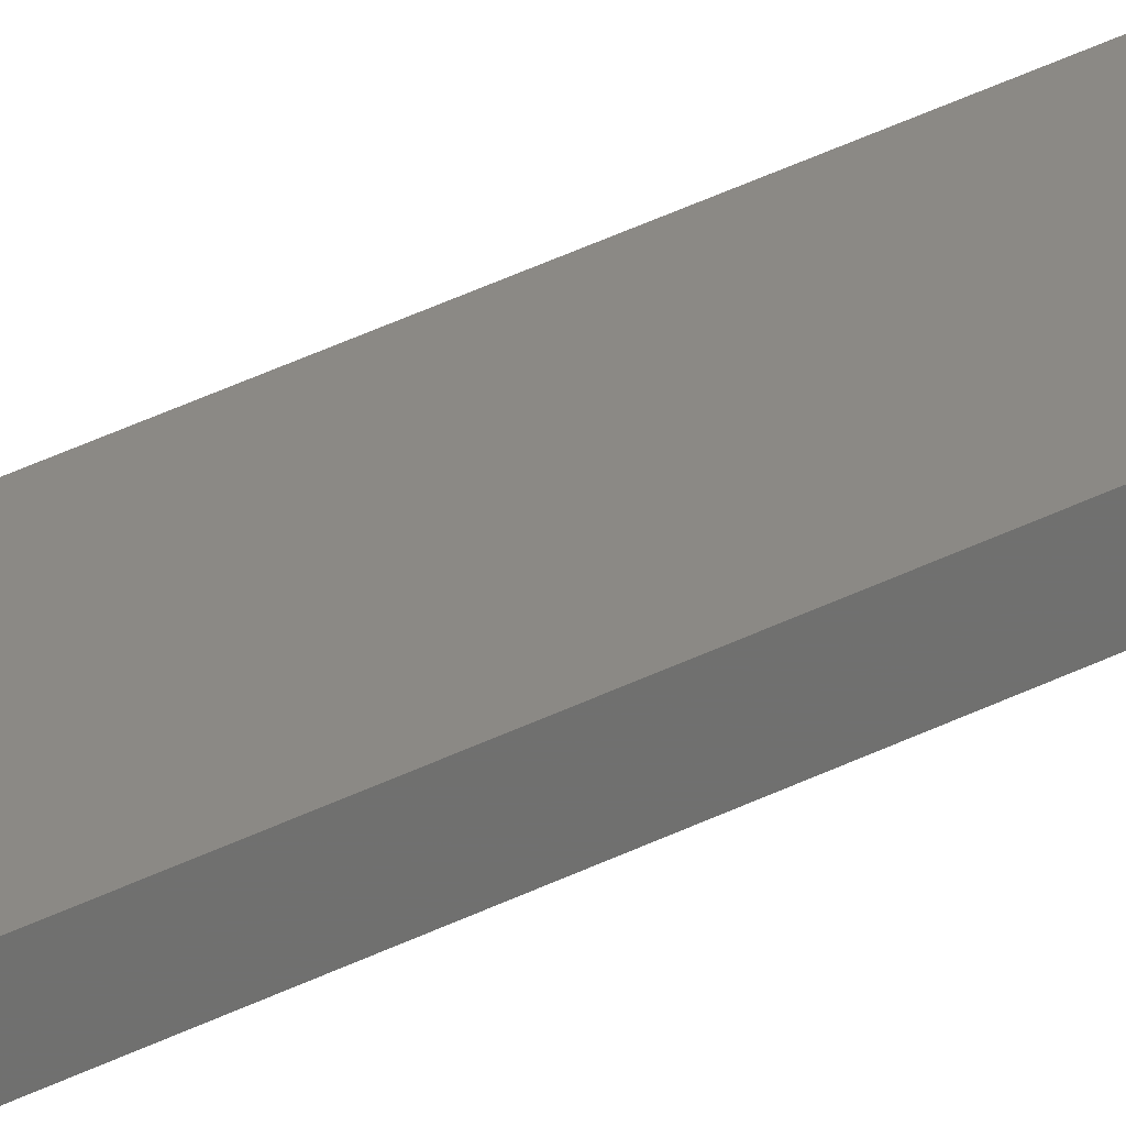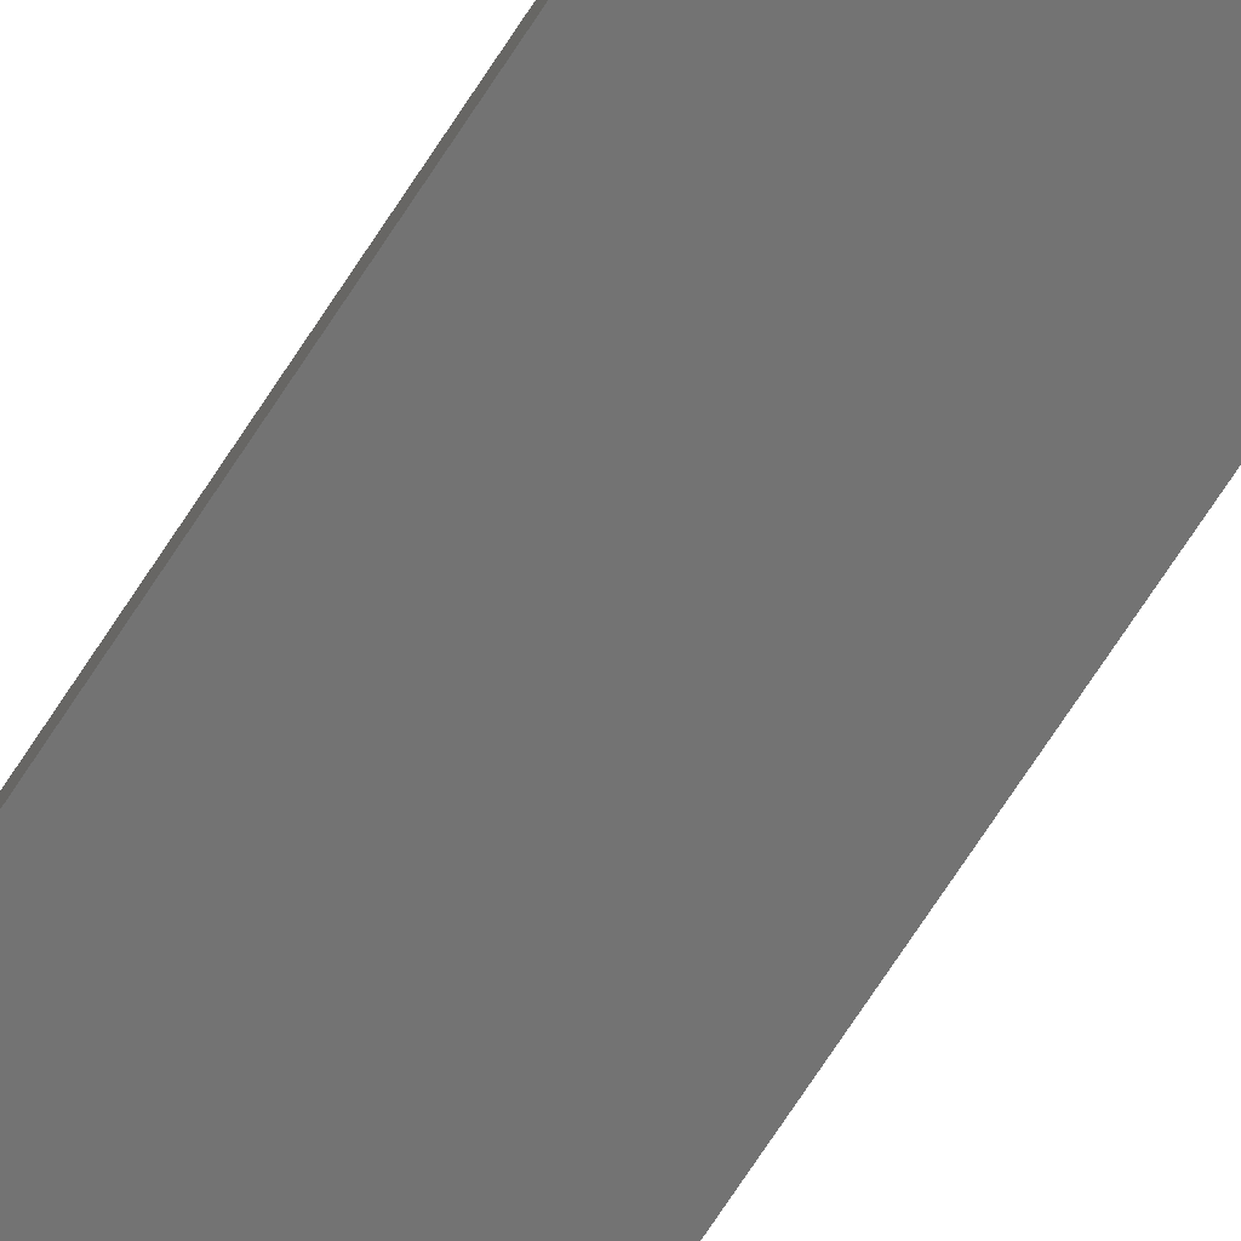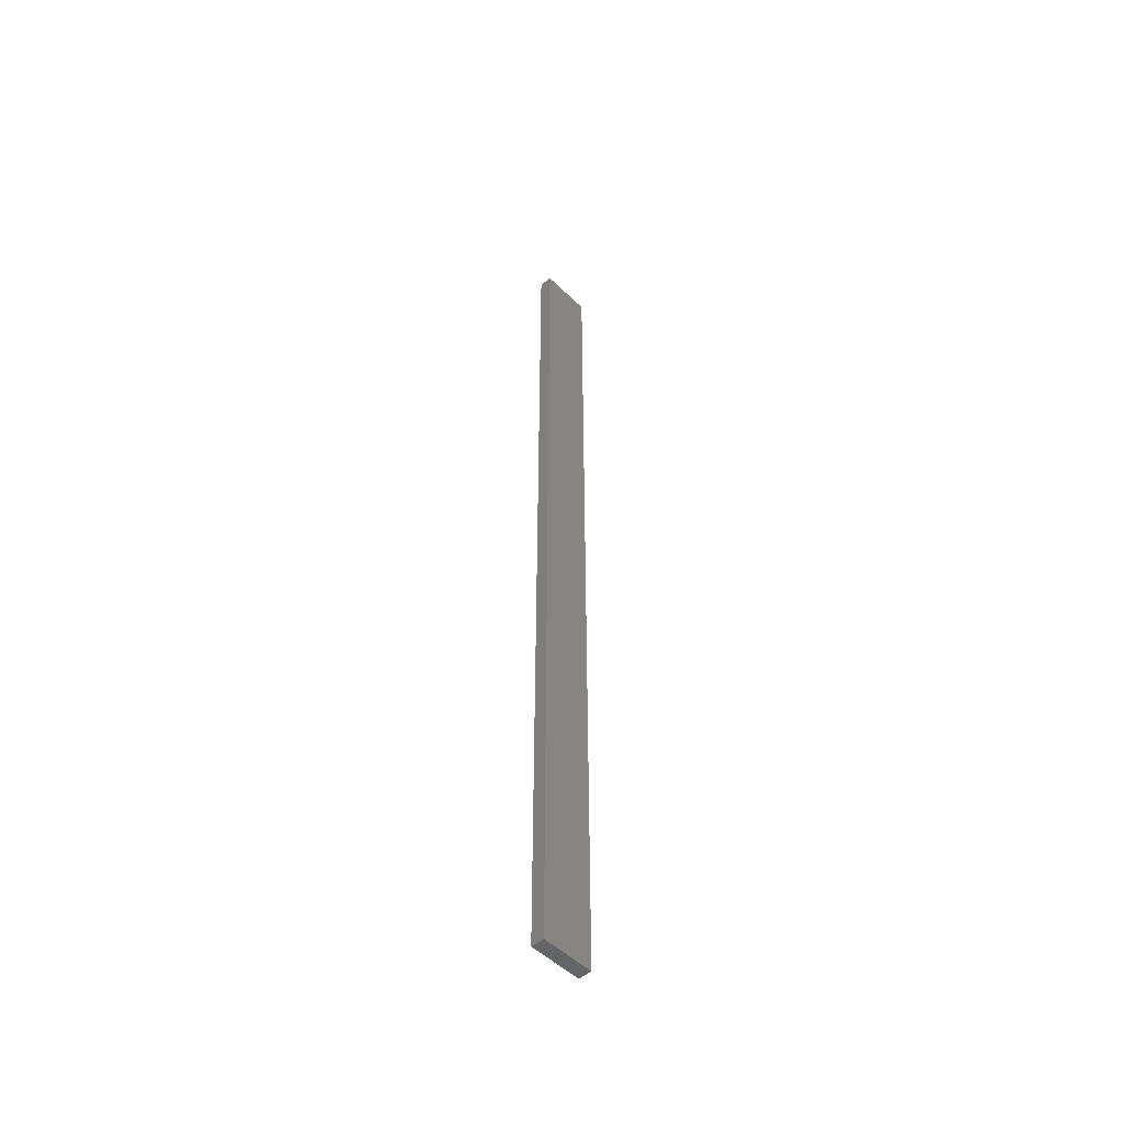
<metadata>
{"format":"stl","ext":"stl","renderer":"f3d","projection":"perspective","resolution":1024,"background":"white","views":[{"elev":42.0,"azim":59.2,"up":"+Y"},{"elev":-61.5,"azim":148.9,"up":"+Y"},{"elev":-50.5,"azim":-34.8,"up":"+Z"}]}
</metadata>
<code>
# stl→obj: 16 verts, 28 faces
v -19.02 2.405 -345.7
v -18.96 2.419 -345.7
v -18.96 2.419 -349.3
v -19.02 2.405 -349.3
v -19.09 2.391 -345.7
v -19.09 2.391 -349.3
v -19.15 2.377 -345.7
v -19.15 2.377 -349.3
v -19.14 2.328 -345.7
v -19.14 2.328 -349.3
v -18.95 2.37 -349.3
v -18.95 2.37 -345.7
v -19.01 2.356 -349.3
v -19.01 2.356 -345.7
v -19.08 2.342 -345.7
v -19.08 2.342 -349.3
f 1 2 3
f 1 3 4
f 5 4 6
f 5 1 4
f 7 6 8
f 7 5 6
f 9 7 8
f 9 8 10
f 11 12 13
f 12 14 13
f 13 15 16
f 14 15 13
f 16 9 10
f 15 9 16
f 12 11 3
f 2 12 3
f 9 15 7
f 15 5 7
f 14 1 15
f 15 1 5
f 12 2 14
f 14 2 1
f 16 10 8
f 6 16 8
f 4 13 16
f 4 16 6
f 3 11 13
f 3 13 4

</code>
